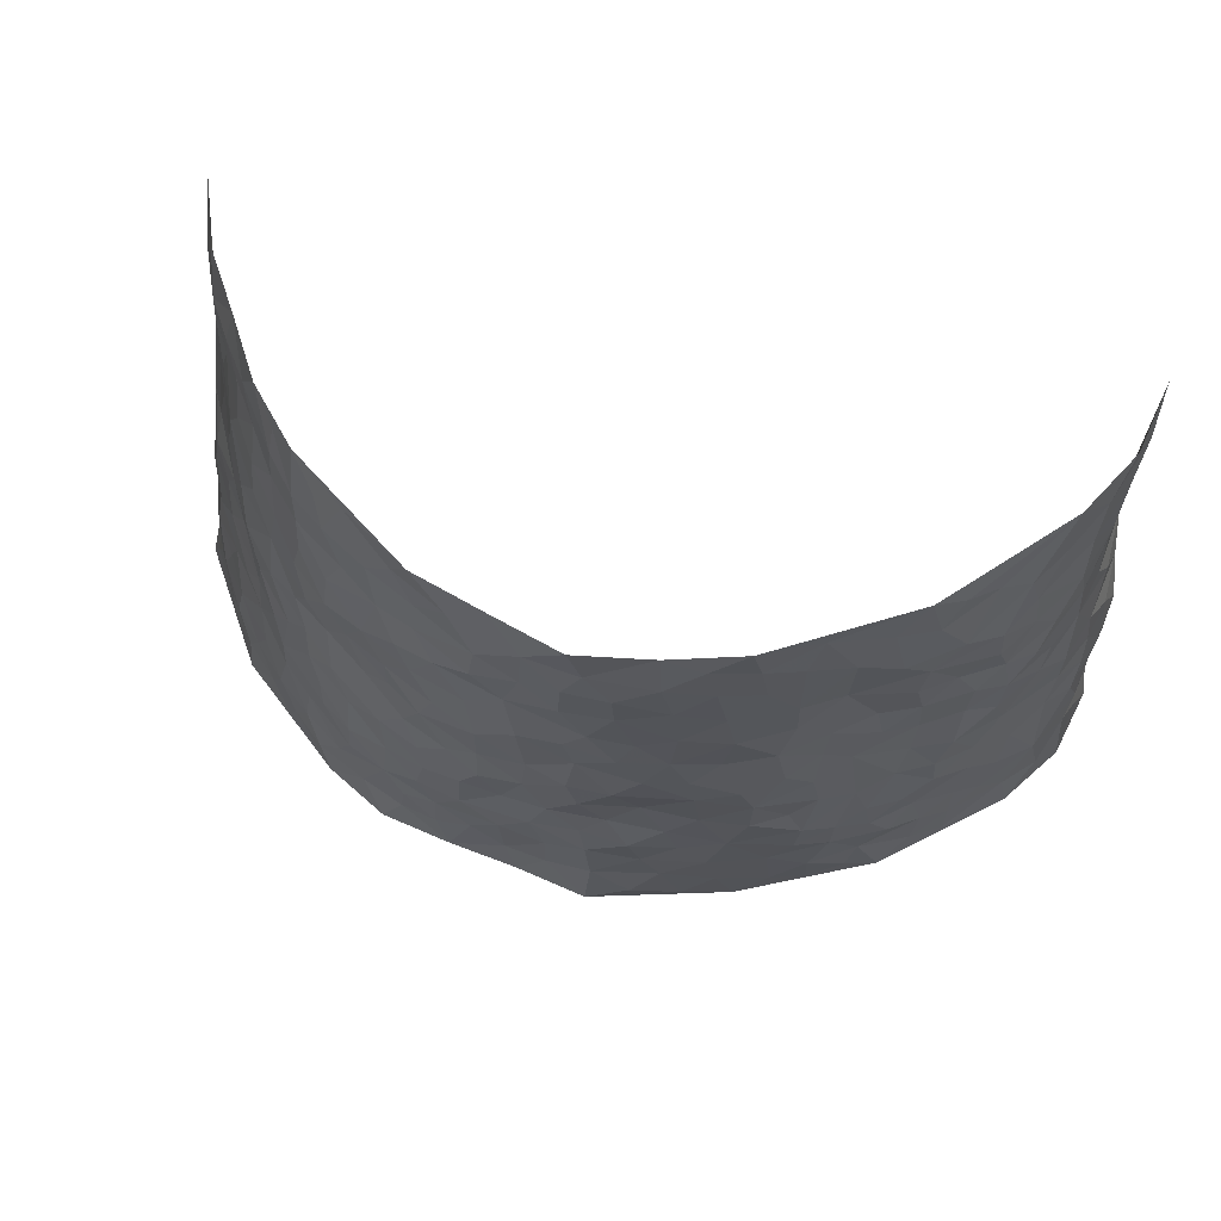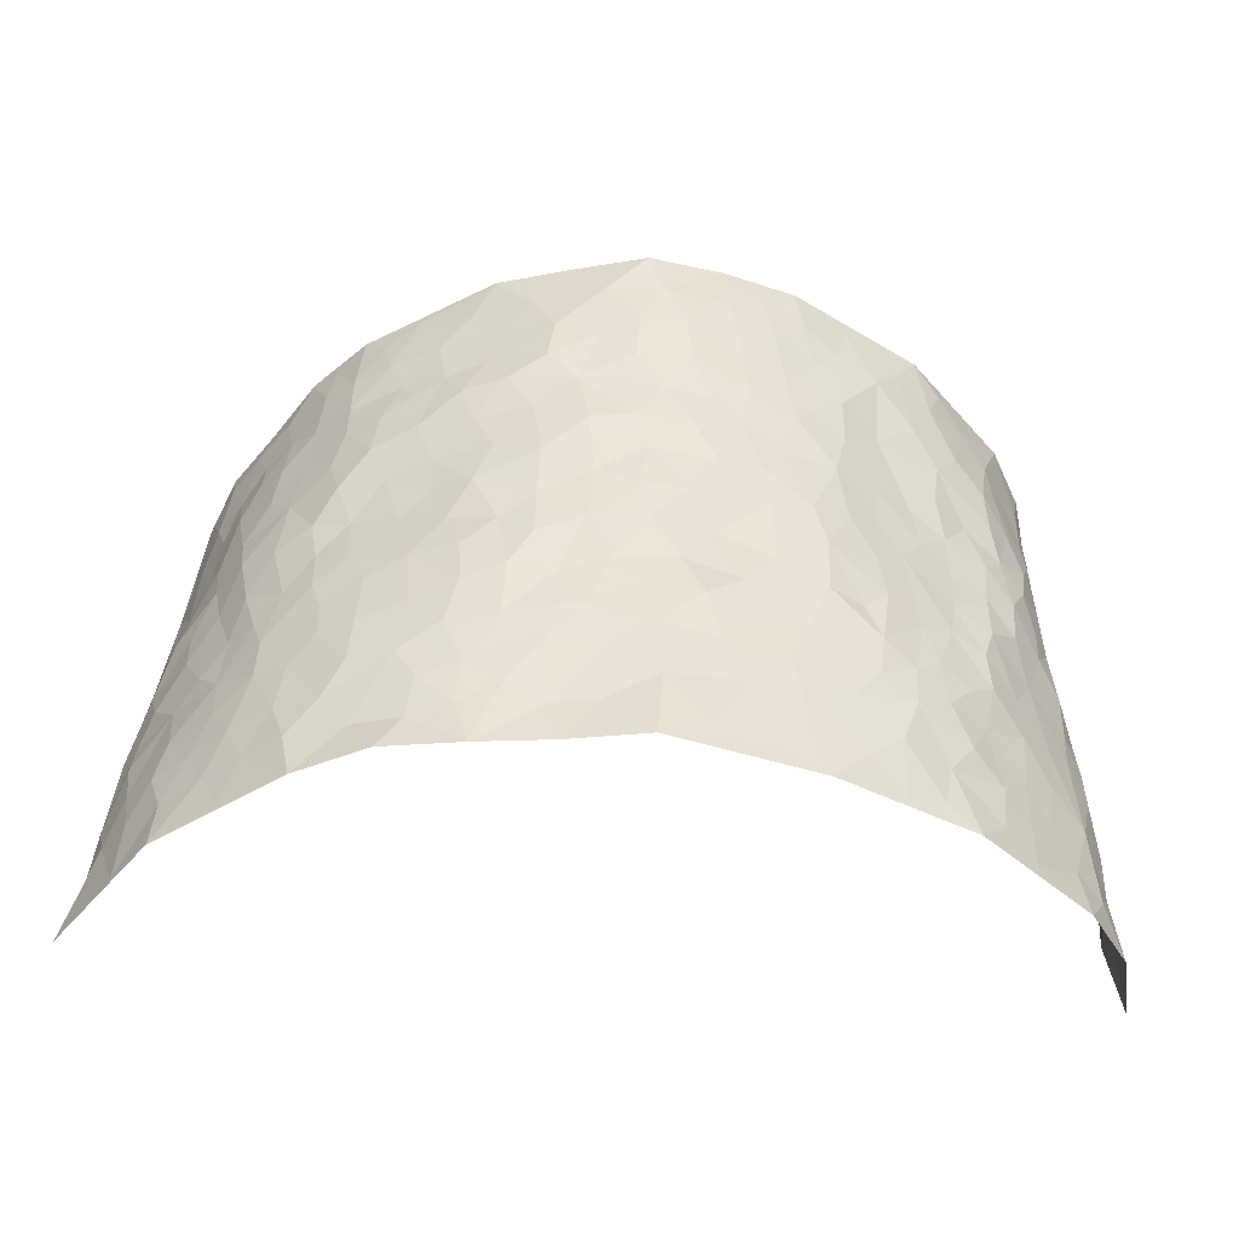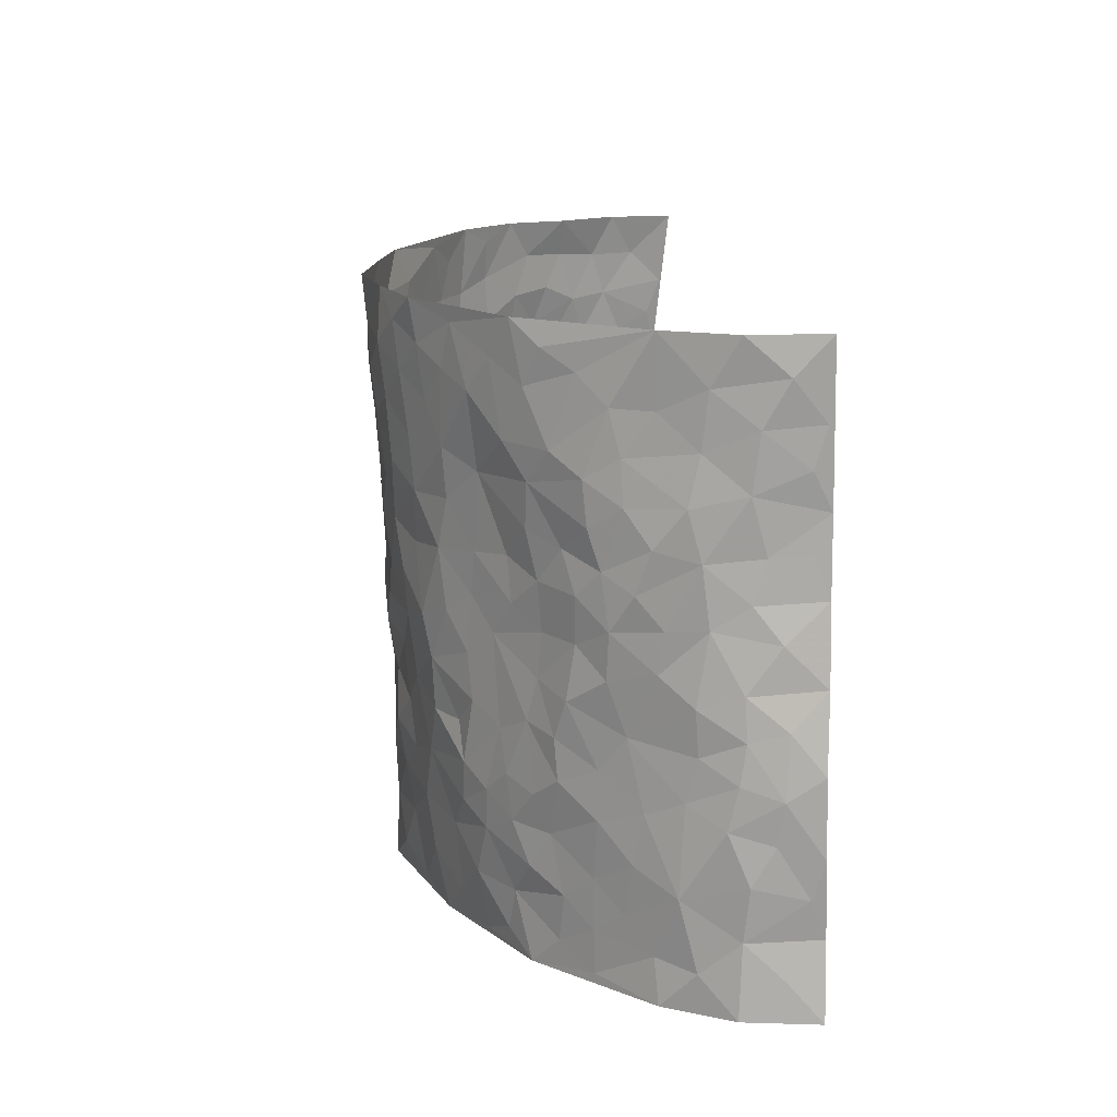
<metadata>
{"format":"obj","ext":"obj","renderer":"f3d","projection":"perspective","resolution":1024,"background":"white","views":[{"elev":63.1,"azim":-167.0,"up":"+Y"},{"elev":-46.4,"azim":174.1,"up":"+Y"},{"elev":16.7,"azim":-98.9,"up":"+Y"}]}
</metadata>
<code>
v -0.7568 0.02232 0.3548
v -0.7052 1.016 0.3505
v 0.7936 -0.01195 0.3049
v 0.6903 0.9736 0.4088
v -0.6752 0.4094 0.1804
v -0.7207 0.5176 0.3551
v -0.7098 0.3764 0.2326
v -0.002178 -0.001283 -0.1914
v -0.7451 0.2717 0.3522
v -0.733 0.3576 0.2936
v -0.6544 0.01664 0.1325
v -0.7374 0.1466 0.3574
v -0.6247 0.3067 0.1136
v -0.7267 0.02034 0.235
v -0.7061 0.3067 0.2172
v -0.4647 0.008273 -0.02638
v -0.7378 0.2083 0.3339
v -0.2868 0.1679 -0.122
v -0.6667 0.3386 0.1644
v -0.7169 0.139 0.2411
v -0.7369 0.0838 0.3012
v -0.6895 0.08125 0.1818
v -0.6018 0.1395 0.09098
v -0.6399 0.08931 0.1279
v -0.7224 0.2259 0.249
v -0.7281 0.2897 0.2842
v -0.6724 0.1929 0.1559
v -0.6159 0.2231 0.1006
v -0.7005 0.5066 0.2398
v -0.7417 0.3959 0.3497
v -0.6198 1.011 0.1224
v -0.496 0.2302 -0.003233
v 0.2569 0.1541 -0.144
v -0.6981 0.7664 0.3567
v -0.3512 0.3952 -0.1005
v -0.656 0.7675 0.163
v -0.6561 0.8458 0.1803
v -0.5328 0.4515 0.01422
v -0.5426 0.6146 0.02611
v -0.4495 1.003 -0.05539
v -0.6978 0.7039 0.3344
v -0.5905 0.5734 0.0665
v -0.3631 0.7572 -0.09114
v -0.4766 0.2866 -0.02593
v -0.436 0.2305 -0.05212
v -0.4673 0.1684 -0.03023
v -0.4112 0.641 -0.05394
v -0.3447 0.5613 -0.09911
v 0.1648 0.4694 -0.1746
v -0.3257 0.2224 -0.1131
v -0.2055 0.6086 -0.1698
v -0.3508 0.6312 -0.09576
v -0.2952 0.05902 -0.1124
v -0.5637 0.7197 0.03878
v -0.381 0.1975 -0.08483
v -0.6892 0.6347 0.2502
v -0.03791 0.3454 -0.1864
v 0.0575 0.3359 -0.1857
v 0.2914 0.4475 -0.134
v -0.09506 0.5477 -0.199
v -0.1641 0.5531 -0.1861
v 0.09346 0.6257 -0.1986
v -0.568 0.3567 0.05619
v -0.6423 0.5877 0.1367
v -0.6991 0.8265 0.3272
v -0.5169 0.1377 0.01437
v -0.3531 0.0156 -0.0788
v -0.6755 0.4824 0.1754
v -0.5596 0.1829 0.0511
v -0.5602 0.02896 0.05392
v -0.2411 0.002398 -0.1289
v -0.56 0.09896 0.05279
v -0.5073 0.06165 0.009151
v -0.4112 0.04229 -0.05414
v -0.4267 0.1098 -0.04653
v -0.6887 0.7024 0.2694
v -0.7013 0.8909 0.3456
v -0.6374 0.5223 0.1281
v 0.004854 0.9922 -0.2287
v -0.6662 0.6906 0.1829
v -0.5191 0.3232 0.004452
v -0.47 0.4678 -0.01789
v 0.006541 0.567 -0.1981
v -0.05008 0.4787 -0.1992
v 0.003573 0.4157 -0.1987
v -0.1241 0.1267 -0.1711
v -0.5131 0.6782 0.01058
v -0.7066 0.5804 0.2916
v -0.6337 0.7043 0.1185
v -0.4255 0.3023 -0.05954
v -0.5699 0.2783 0.05523
v -0.4598 0.6942 -0.03381
v -0.1723 0.4823 -0.1809
v -0.2587 0.4349 -0.1528
v -0.5768 0.6593 0.05692
v -0.01171 0.1139 -0.1879
v -0.3873 0.5135 -0.07223
v -0.3347 0.2896 -0.1132
v -0.2382 0.502 -0.1645
v -0.1792 0.3799 -0.1687
v -0.7042 0.6418 0.3566
v -0.6195 0.6348 0.09742
v -0.6735 0.5957 0.1936
v -0.3518 0.1126 -0.09515
v -0.4745 0.5402 -0.01192
v -0.6008 0.4178 0.09181
v -0.1295 0.3219 -0.1761
v -0.1482 0.2477 -0.1694
v -0.4717 0.6179 -0.01799
v 0.1098 0.7242 -0.1911
v -0.003882 0.2118 -0.1911
v -0.07393 0.2713 -0.1924
v 0.004768 0.2849 -0.189
v -0.4046 0.3683 -0.06584
v -0.1949 0.1831 -0.158
v -0.5846 0.4983 0.06449
v -0.5139 0.3895 -3.551e-05
v -0.4578 0.3977 -0.0325
v -0.2975 0.5241 -0.1329
v -0.2552 0.3495 -0.1481
v -0.3388 0.4684 -0.1062
v -0.2241 0.2704 -0.153
v -0.08966 0.409 -0.18
v -0.537 0.5406 0.02716
v -0.09232 0.1963 -0.1809
v -0.2113 0.09343 -0.1465
v -0.3835 0.2617 -0.0849
v -0.7236 0.4574 0.3006
v -0.7077 0.4397 0.2423
v 0.09272 0.4186 -0.1868
v 0.2075 0.2339 -0.1629
v 0.08304 0.5121 -0.1934
v 0.02 0.4834 -0.2015
v 0.1666 0.3893 -0.1766
v 0.6608 0.4875 0.1851
v 0.2184 0.4297 -0.1608
v 0.2651 0.3097 -0.1516
v 0.1613 0.5623 -0.1836
v 0.1225 0.9937 -0.1926
v -0.2831 0.6197 -0.1425
v 0.3954 0.8763 -0.06147
v 0.4395 0.9943 -0.01145
v -0.2086 0.7787 -0.1778
v -0.05516 0.8586 -0.2225
v -0.3103 0.349 -0.1167
v -0.4229 0.5705 -0.04968
v -0.07631 0.05015 -0.1821
v -0.1572 0.02102 -0.1555
v 0.1206 -0.001774 -0.1665
v 0.01726 0.8541 -0.2202
v -0.01492 0.6953 -0.2082
v 0.4118 0.193 -0.09333
v 0.3353 0.2862 -0.1226
v 0.5402 0.5217 0.02588
v 0.4867 0.5429 -0.01504
v 0.4412 0.1315 -0.07675
v 0.4947 0.224 -0.03427
v 0.3998 0.3582 -0.08747
v 0.02345 0.6361 -0.2019
v -0.05846 0.6235 -0.2069
v -0.1447 0.726 -0.1991
v -0.08529 0.6893 -0.204
v -0.05735 0.7863 -0.2145
v -0.1353 0.6296 -0.1952
v 0.02381 0.7692 -0.2114
v 0.239 0.9931 -0.1549
v -0.01475 0.9206 -0.2229
v -0.2576 0.845 -0.1574
v -0.193 0.8771 -0.1892
v -0.3026 0.7819 -0.1375
v -0.2344 0.9962 -0.1769
v -0.2223 0.6942 -0.1712
v -0.3032 0.7013 -0.131
v -0.1374 0.825 -0.2062
v -0.1167 0.9945 -0.2095
v 0.2161 0.7414 -0.1662
v 0.1732 0.6624 -0.1777
v 0.3152 0.5914 -0.1177
v 0.2576 0.5187 -0.1508
v 0.262 0.6616 -0.1486
v 0.4012 0.7405 -0.07096
v 0.3438 0.6792 -0.1103
v 0.2812 0.7291 -0.1436
v 0.07212 0.9233 -0.2129
v 0.0808 0.8176 -0.202
v 0.1465 0.8524 -0.1905
v 0.2416 0.8683 -0.1448
v 0.3088 0.7891 -0.1187
v 0.2298 0.591 -0.1607
v -0.689 0.8825 0.2561
v -0.5945 0.8274 0.08085
v -0.6856 0.7905 0.2455
v -0.6804 1.013 0.2296
v -0.6998 0.9555 0.2945
v -0.66 0.9355 0.1892
v -0.6179 0.8975 0.1248
v -0.5359 0.938 0.02618
v -0.5793 0.8961 0.06513
v -0.6027 0.7575 0.08348
v -0.5104 0.8212 -0.007679
v -0.5591 0.7905 0.0325
v -0.4689 0.9065 -0.03858
v -0.3695 0.8806 -0.1064
v -0.494 0.9671 -0.01817
v -0.4319 0.8202 -0.06397
v -0.4114 0.9393 -0.07928
v -0.323 0.9733 -0.1254
v -0.4698 0.7663 -0.03305
v -0.3037 0.9012 -0.1372
v -0.2473 0.9284 -0.167
v 0.1571 0.7795 -0.1882
v 0.2475 0.7994 -0.1466
v 0.1858 0.9278 -0.1748
v 0.3692 0.8077 -0.07935
v 0.3201 0.8763 -0.1073
v 0.3523 0.978 -0.07656
v 0.275 0.9328 -0.128
v 0.4051 0.9443 -0.04573
v 0.3617 0.4896 -0.08939
v 0.3131 0.5252 -0.1162
v 0.4552 0.6002 -0.04281
v 0.4112 0.6605 -0.07227
v 0.3844 0.5845 -0.0785
v 0.3475 0.187 -0.12
v 0.4589 0.3311 -0.05475
v 0.429 0.5186 -0.04819
v 0.3396 0.384 -0.119
v -0.1207 0.9101 -0.2151
v -0.1774 0.9548 -0.1965
v 0.3164 0.1299 -0.1307
v 0.5667 0.01063 0.01564
v 0.201 0.3299 -0.1682
v 0.2697 0.3809 -0.1495
v 0.5424 0.2436 0.004999
v 0.5843 0.9848 0.1876
v 0.7603 0.2345 0.3323
v 0.4515 0.8082 -0.02305
v 0.6177 0.48 0.1247
v 0.4525 0.7428 -0.03177
v 0.7336 0.4804 0.3572
v 0.5982 0.2874 0.0715
v 0.4755 0.4644 -0.02734
v 0.6645 0.3028 0.1589
v 0.5178 0.4111 0.001629
v 0.4725 -0.001858 -0.06387
v 0.08933 0.2487 -0.1798
v 0.4862 0.07334 -0.05507
v 0.1338 0.3157 -0.1711
v 0.4063 0.2636 -0.09507
v 0.724 0.2547 0.2336
v 0.5753 0.4558 0.05966
v 0.5414 0.07824 -0.006514
v 0.4275 0.4232 -0.06571
v 0.5546 0.3666 0.02909
v 0.2842 0.2291 -0.1433
v 0.4585 0.2682 -0.06021
v 0.2613 0.07524 -0.1435
v 0.3634 0.0001716 -0.1252
v 0.2417 -0.00117 -0.1487
v 0.198 0.111 -0.1538
v 0.06609 0.166 -0.1772
v 0.1436 0.1859 -0.1712
v 0.5678 0.1438 0.01706
v 0.6588 0.4144 0.1652
v 0.6576 0.2149 0.1239
v 0.596 0.07706 0.0431
v 0.5929 0.3781 0.07824
v 0.6284 0.3319 0.1115
v 0.7206 0.3144 0.2522
v 0.6307 0.5594 0.1515
v 0.6245 0.1408 0.07551
v 0.6741 0.1442 0.1287
v 0.6989 0.3574 0.2135
v 0.7435 0.3348 0.3058
v 0.7134 0.4264 0.2617
v 0.5401 0.3085 0.006426
v 0.7054 0.09845 0.1749
v 0.3263 0.05986 -0.1237
v 0.3999 0.06525 -0.0952
v 0.06825 0.07334 -0.1712
v 0.1398 0.06838 -0.1593
v 0.7094 0.726 0.385
v 0.6543 0.0742 0.1004
v 0.5952 0.2106 0.05323
v 0.7388 0.4076 0.3319
v 0.712 0.4945 0.2891
v 0.6874 0.2418 0.1787
v 0.5062 0.1447 -0.03373
v 0.6606 -0.002519 0.09524
v 0.4743 0.3906 -0.03871
v 0.7676 0.05173 0.2767
v 0.7688 0.1107 0.3219
v 0.7133 0.1718 0.1967
v 0.7426 0.1137 0.2455
v 0.7119 0.001388 0.1775
v 0.755 0.1754 0.2866
v 0.5911 0.5502 0.08205
v 0.5984 0.6262 0.111
v 0.5275 0.6312 0.03097
v 0.6556 0.6782 0.2371
v 0.5517 0.7658 0.07559
v 0.7155 0.6048 0.3504
v 0.6367 0.6329 0.1782
v 0.6796 0.5817 0.2519
v 0.6141 0.735 0.1571
v 0.6892 0.5196 0.2338
v 0.7076 0.5576 0.3054
v 0.6843 0.6424 0.295
v 0.5617 0.6867 0.07578
v 0.5078 0.7191 0.02368
v 0.4713 0.6706 -0.02088
v 0.6596 0.8357 0.2765
v 0.5859 0.8609 0.1552
v 0.6441 0.7626 0.2324
v 0.6804 0.7596 0.3111
v 0.6225 0.8313 0.212
v 0.6989 0.85 0.3941
v 0.5858 0.7945 0.1302
v 0.6949 0.7887 0.3686
v 0.6019 0.9204 0.183
v 0.6486 0.9812 0.2915
v 0.5209 0.9916 0.08069
v 0.6437 0.911 0.2517
v 0.677 0.9086 0.3328
v 0.5565 0.9264 0.1159
v 0.4951 0.8965 0.02865
v 0.4507 0.8778 -0.02031
v 0.483 0.9645 0.03149
v 0.5049 0.8164 0.03527
v 0.5434 0.8536 0.09114
f 29 6 128
f 12 21 20
f 26 10 9
f 55 45 46
f 27 19 15
f 26 9 17
f 101 6 88
f 12 1 21
f 7 15 19
f 125 86 96
f 84 123 85
f 129 29 128
f 25 27 15
f 12 20 17
f 73 75 66
f 22 14 11
f 26 17 25
f 9 12 17
f 25 15 26
f 5 129 7
f 52 146 48
f 55 18 50
f 7 19 5
f 20 27 25
f 124 82 105
f 41 76 34
f 20 14 22
f 14 20 21
f 14 21 1
f 24 22 11
f 24 27 22
f 72 66 69
f 69 32 91
f 70 24 11
f 24 23 27
f 17 20 25
f 27 20 22
f 10 15 7
f 10 26 15
f 23 28 27
f 27 13 19
f 28 23 69
f 13 27 28
f 119 121 94
f 10 7 129
f 6 30 128
f 9 10 30
f 36 192 80
f 80 102 89
f 118 81 44
f 64 103 78
f 115 126 86
f 45 32 46
f 91 63 13
f 129 68 29
f 95 87 54
f 95 54 199
f 202 40 204
f 82 97 105
f 29 88 6
f 18 55 104
f 148 126 71
f 38 82 124
f 50 18 122
f 117 82 38
f 5 19 106
f 82 117 118
f 80 64 102
f 127 45 55
f 194 77 190
f 98 35 114
f 39 124 105
f 127 50 98
f 106 19 13
f 66 75 46
f 39 95 42
f 63 117 38
f 95 89 102
f 101 56 76
f 51 140 99
f 18 53 126
f 62 83 132
f 45 127 90
f 112 113 57
f 103 29 68
f 130 85 58
f 109 39 105
f 35 94 121
f 113 246 58
f 151 165 163
f 120 100 94
f 114 127 98
f 192 190 65
f 95 39 87
f 36 191 37
f 67 104 74
f 56 101 88
f 13 63 106
f 192 34 76
f 268 241 243
f 108 115 125
f 93 84 60
f 133 84 85
f 156 288 157
f 101 76 41
f 80 103 64
f 105 97 146
f 99 61 51
f 92 109 47
f 125 96 111
f 158 227 153
f 75 104 55
f 69 66 32
f 81 91 32
f 106 78 68
f 42 64 78
f 77 34 65
f 24 70 72
f 75 73 16
f 16 71 67
f 2 34 77
f 13 28 91
f 103 56 88
f 56 80 76
f 72 69 23
f 11 16 70
f 16 73 70
f 16 67 74
f 115 18 126
f 24 72 23
f 73 72 70
f 16 74 75
f 72 73 66
f 32 45 44
f 84 83 60
f 66 46 32
f 78 106 116
f 117 63 81
f 67 53 104
f 103 68 78
f 69 91 28
f 36 80 89
f 106 38 116
f 106 68 5
f 81 118 117
f 62 132 138
f 32 44 81
f 53 67 71
f 57 58 85
f 123 100 107
f 93 60 61
f 33 230 224
f 8 96 147
f 132 133 130
f 140 48 119
f 93 100 123
f 122 98 50
f 164 60 160
f 53 71 126
f 125 112 108
f 193 194 195
f 75 55 46
f 63 91 81
f 56 103 80
f 196 198 31
f 18 104 53
f 121 48 97
f 38 106 63
f 118 97 82
f 97 35 121
f 51 172 140
f 130 134 49
f 87 39 109
f 288 252 263
f 97 114 35
f 47 43 92
f 57 113 58
f 248 130 58
f 34 101 41
f 114 90 127
f 116 124 42
f 145 94 35
f 118 114 97
f 167 79 175
f 98 145 35
f 85 123 57
f 43 47 52
f 199 36 89
f 42 78 116
f 159 83 62
f 88 29 103
f 74 104 75
f 118 44 90
f 173 140 172
f 42 95 102
f 190 192 37
f 65 190 77
f 89 95 199
f 125 111 112
f 92 87 109
f 18 115 122
f 177 180 176
f 112 57 107
f 109 105 146
f 93 94 100
f 285 286 275
f 96 86 147
f 137 232 131
f 57 123 107
f 87 92 208
f 49 134 136
f 132 130 49
f 161 164 162
f 50 127 55
f 122 108 107
f 122 107 100
f 48 140 52
f 118 90 114
f 99 119 94
f 123 84 93
f 36 37 192
f 48 121 119
f 120 122 100
f 39 42 124
f 38 124 116
f 248 58 246
f 44 45 90
f 98 122 120
f 146 52 47
f 94 93 99
f 168 209 170
f 212 183 188
f 202 197 200
f 42 102 64
f 107 108 112
f 99 93 61
f 8 280 96
f 112 111 113
f 125 115 86
f 115 108 122
f 128 30 10
f 5 68 129
f 10 129 128
f 132 49 138
f 83 84 133
f 130 133 85
f 83 133 132
f 248 134 130
f 156 152 224
f 151 110 165
f 212 186 211
f 153 224 249
f 254 251 244
f 246 261 262
f 225 158 249
f 49 136 179
f 185 184 150
f 214 188 181
f 181 188 182
f 161 163 174
f 143 170 172
f 110 211 185
f 184 79 167
f 174 228 169
f 62 110 159
f 163 150 144
f 210 169 229
f 170 143 168
f 176 211 110
f 98 120 145
f 94 145 120
f 48 146 97
f 109 146 47
f 148 86 126
f 147 86 148
f 71 8 148
f 8 147 148
f 244 276 254
f 232 136 134
f 174 143 161
f 60 83 160
f 163 162 151
f 159 160 83
f 261 281 262
f 259 281 149
f 219 220 59
f 246 113 111
f 33 255 131
f 157 256 152
f 137 255 153
f 230 278 279
f 262 260 33
f 154 155 242
f 131 255 137
f 248 131 232
f 281 280 149
f 259 258 278
f 220 179 59
f 159 151 160
f 162 160 151
f 164 61 60
f 228 174 144
f 144 174 163
f 159 110 151
f 161 172 164
f 186 184 185
f 161 162 163
f 61 164 51
f 160 162 164
f 187 217 213
f 150 163 165
f 205 202 200
f 79 184 139
f 170 43 173
f 174 169 143
f 161 143 172
f 167 144 150
f 176 180 183
f 172 170 173
f 223 226 221
f 185 150 165
f 99 140 119
f 207 206 203
f 172 51 164
f 43 52 173
f 173 52 140
f 167 175 228
f 228 229 169
f 210 168 169
f 177 110 62
f 189 138 179
f 62 138 177
f 136 232 233
f 181 182 222
f 150 184 167
f 178 180 189
f 49 179 138
f 177 138 189
f 180 178 182
f 178 179 220
f 307 308 304
f 222 223 221
f 215 187 188
f 176 183 212
f 187 213 186
f 214 215 188
f 185 211 186
f 237 181 239
f 182 188 183
f 110 185 165
f 216 215 141
f 211 176 212
f 182 183 180
f 176 110 177
f 213 184 186
f 178 189 179
f 177 189 180
f 195 190 37
f 197 198 200
f 195 194 190
f 34 192 65
f 80 192 76
f 37 196 195
f 194 2 77
f 193 2 194
f 196 37 191
f 31 193 195
f 198 196 191
f 31 195 196
f 199 201 191
f 197 204 31
f 198 191 201
f 31 198 197
f 201 199 54
f 36 199 191
f 54 208 201
f 208 43 205
f 208 54 87
f 198 201 200
f 206 205 203
f 43 170 203
f 210 207 209
f 40 202 206
f 31 204 40
f 197 202 204
f 208 205 200
f 43 203 205
f 205 206 202
f 203 209 207
f 171 40 207
f 40 206 207
f 208 200 201
f 43 208 92
f 170 209 203
f 168 143 169
f 207 210 171
f 168 210 209
f 188 187 212
f 212 187 186
f 166 139 213
f 184 213 139
f 237 214 181
f 215 214 141
f 216 141 218
f 213 217 166
f 142 166 216
f 217 216 166
f 187 215 217
f 216 217 215
f 237 141 214
f 142 216 218
f 223 222 182
f 179 136 59
f 223 220 219
f 267 238 251
f 237 327 141
f 223 182 178
f 158 290 253
f 220 223 178
f 59 233 227
f 233 59 136
f 248 246 131
f 153 249 158
f 251 254 267
f 223 219 226
f 111 261 246
f 297 251 238
f 276 256 157
f 167 228 144
f 229 228 175
f 175 171 229
f 229 171 210
f 260 257 33
f 265 271 272
f 266 289 283
f 269 243 250
f 249 224 152
f 266 283 271
f 227 233 137
f 253 227 158
f 325 313 320
f 135 264 275
f 310 329 239
f 270 298 297
f 249 256 225
f 275 273 269
f 311 222 221
f 155 154 299
f 234 276 157
f 310 311 299
f 222 239 181
f 221 226 155
f 266 263 252
f 242 290 244
f 264 273 275
f 273 264 243
f 242 244 154
f 276 290 225
f 288 234 157
f 240 282 302
f 275 286 306
f 225 290 158
f 234 263 284
f 241 254 276
f 233 232 137
f 137 153 227
f 264 135 238
f 244 251 154
f 260 259 257
f 227 253 219
f 33 224 255
f 154 297 299
f 240 302 307
f 297 154 251
f 264 268 243
f 253 226 219
f 271 284 263
f 277 294 293
f 290 242 253
f 241 234 284
f 59 227 219
f 242 155 226
f 252 245 231
f 157 152 156
f 257 230 33
f 152 256 249
f 278 230 257
f 262 33 131
f 224 153 255
f 259 278 257
f 134 248 232
f 230 279 224
f 96 261 111
f 261 96 280
f 280 281 261
f 246 262 131
f 252 247 245
f 268 267 241
f 283 277 272
f 288 247 252
f 275 274 285
f 295 291 294
f 267 268 264
f 263 234 288
f 309 310 299
f 290 276 244
f 283 272 271
f 267 254 241
f 265 243 241
f 236 240 285
f 297 238 270
f 303 305 298
f 241 276 234
f 221 155 299
f 272 277 293
f 250 243 287
f 286 285 240
f 284 271 265
f 271 263 266
f 295 3 291
f 225 256 276
f 241 284 265
f 289 266 231
f 3 292 291
f 321 235 323
f 293 294 296
f 279 278 258
f 245 279 258
f 279 156 224
f 260 281 259
f 280 8 149
f 262 281 260
f 231 266 252
f 267 264 238
f 306 304 270
f 283 289 295
f 243 269 273
f 236 269 250
f 294 292 296
f 274 236 285
f 269 274 275
f 250 287 293
f 245 289 231
f 236 274 269
f 156 279 247
f 242 226 253
f 247 279 245
f 243 265 287
f 288 156 247
f 265 272 293
f 296 292 236
f 293 287 265
f 295 294 277
f 277 283 295
f 236 250 296
f 289 3 295
f 292 294 291
f 293 296 250
f 300 304 308
f 325 320 235
f 329 330 326
f 270 304 303
f 270 303 298
f 309 305 301
f 135 306 270
f 299 297 298
f 298 309 299
f 238 135 270
f 300 314 305
f 303 300 305
f 304 306 307
f 300 303 304
f 282 319 315
f 322 325 235
f 275 306 135
f 307 306 286
f 240 307 286
f 308 307 302
f 302 282 308
f 308 282 315
f 305 309 298
f 310 309 301
f 310 301 329
f 310 239 311
f 222 311 239
f 299 311 221
f 319 312 315
f 312 323 316
f 301 305 318
f 305 314 316
f 300 308 315
f 316 314 312
f 312 314 315
f 315 314 300
f 323 312 324
f 316 313 318
f 282 4 317
f 330 313 325
f 4 321 324
f 235 320 323
f 282 317 319
f 312 319 317
f 326 325 322
f 316 320 313
f 316 318 305
f 142 218 327
f 327 218 141
f 316 323 320
f 324 312 317
f 4 324 317
f 321 323 324
f 318 313 330
f 328 326 322
f 326 327 329
f 329 327 237
f 326 328 327
f 322 142 328
f 327 328 142
f 329 237 239
f 301 318 330
f 326 330 325
f 330 329 301

</code>
